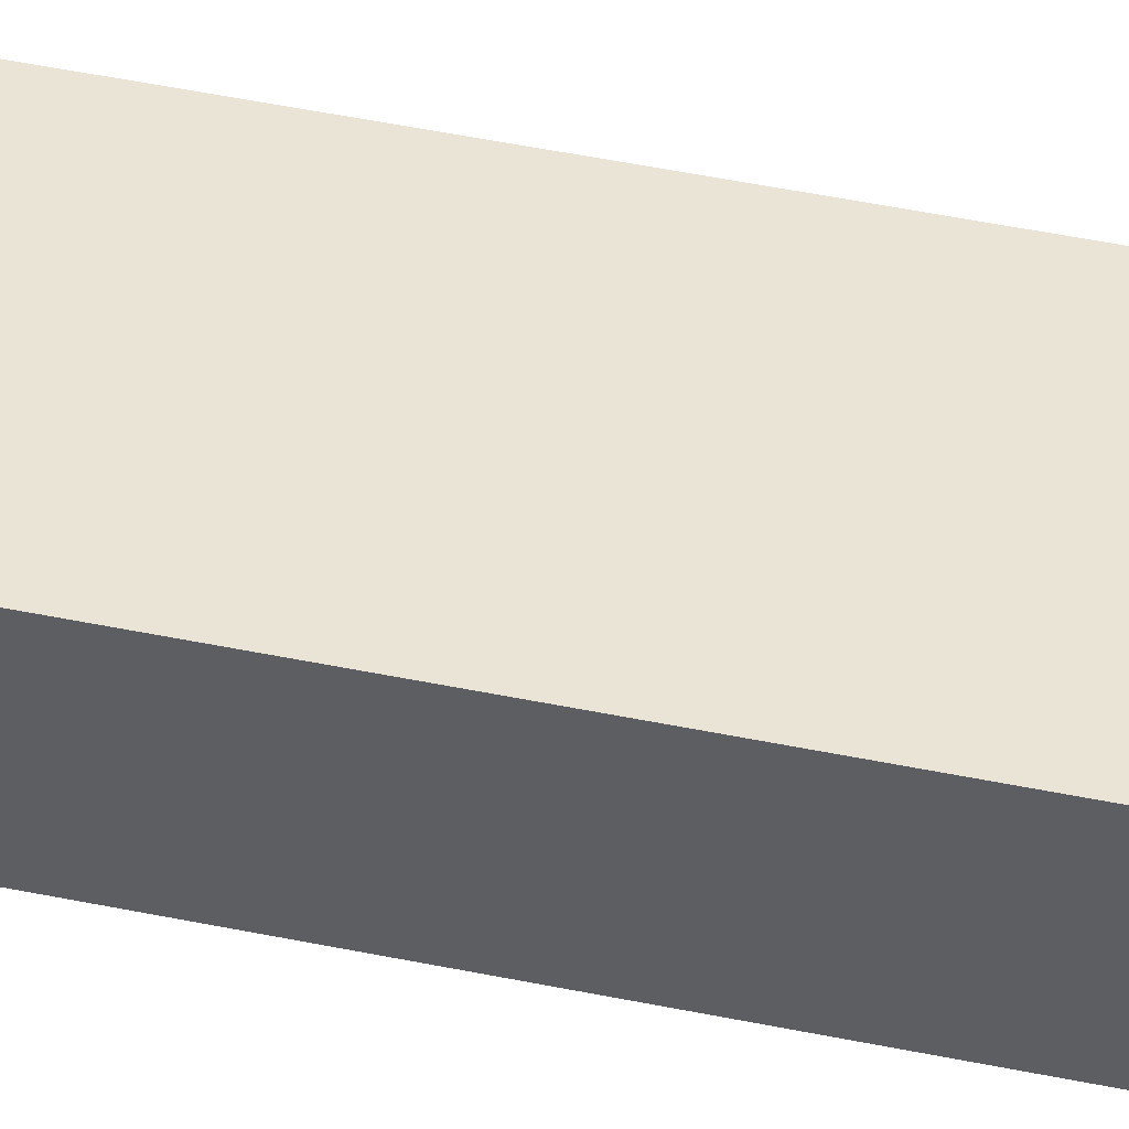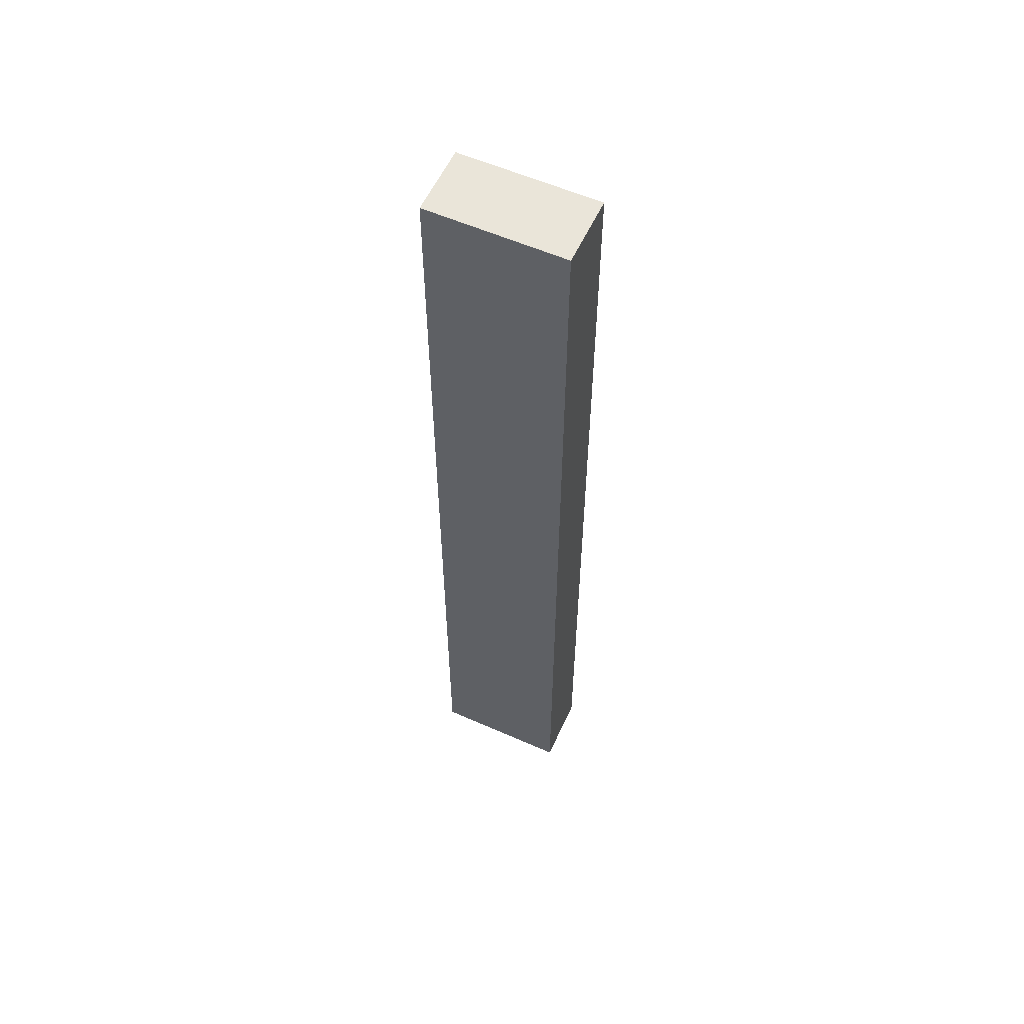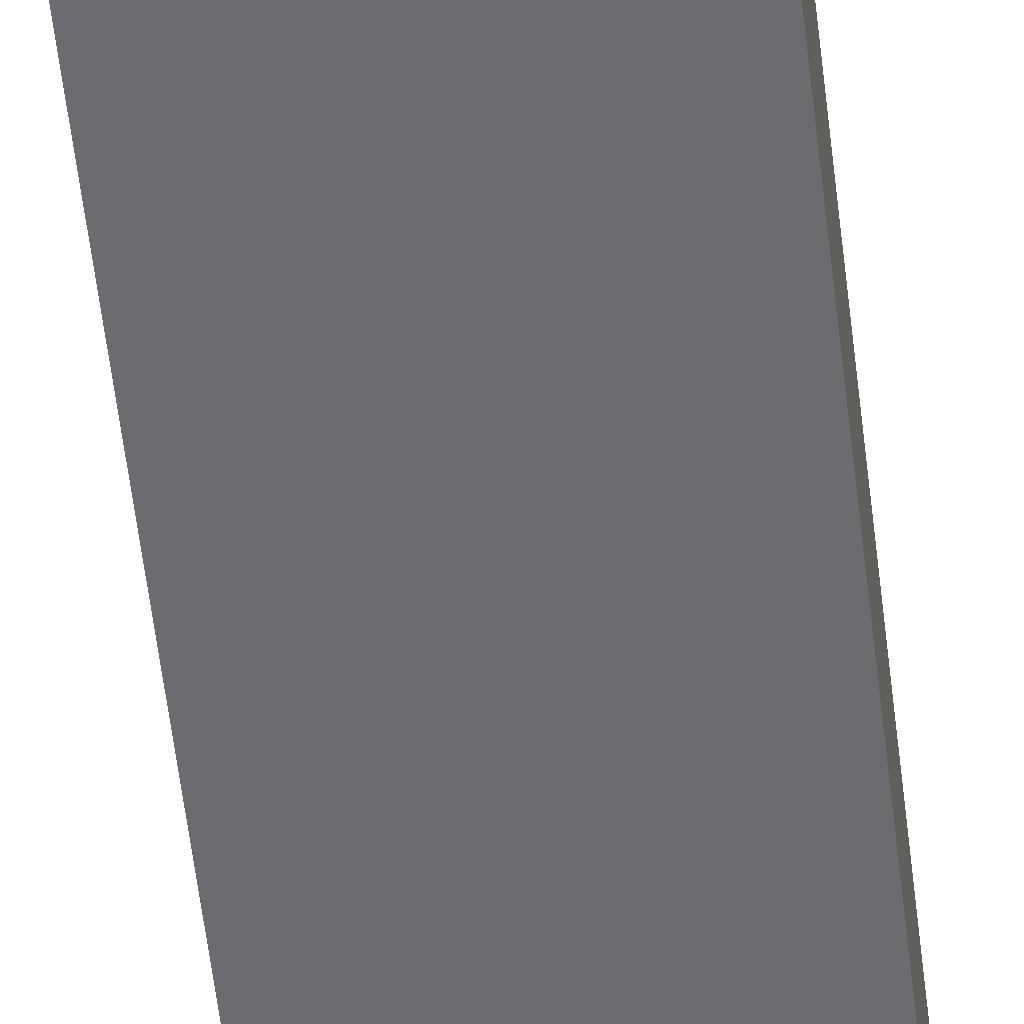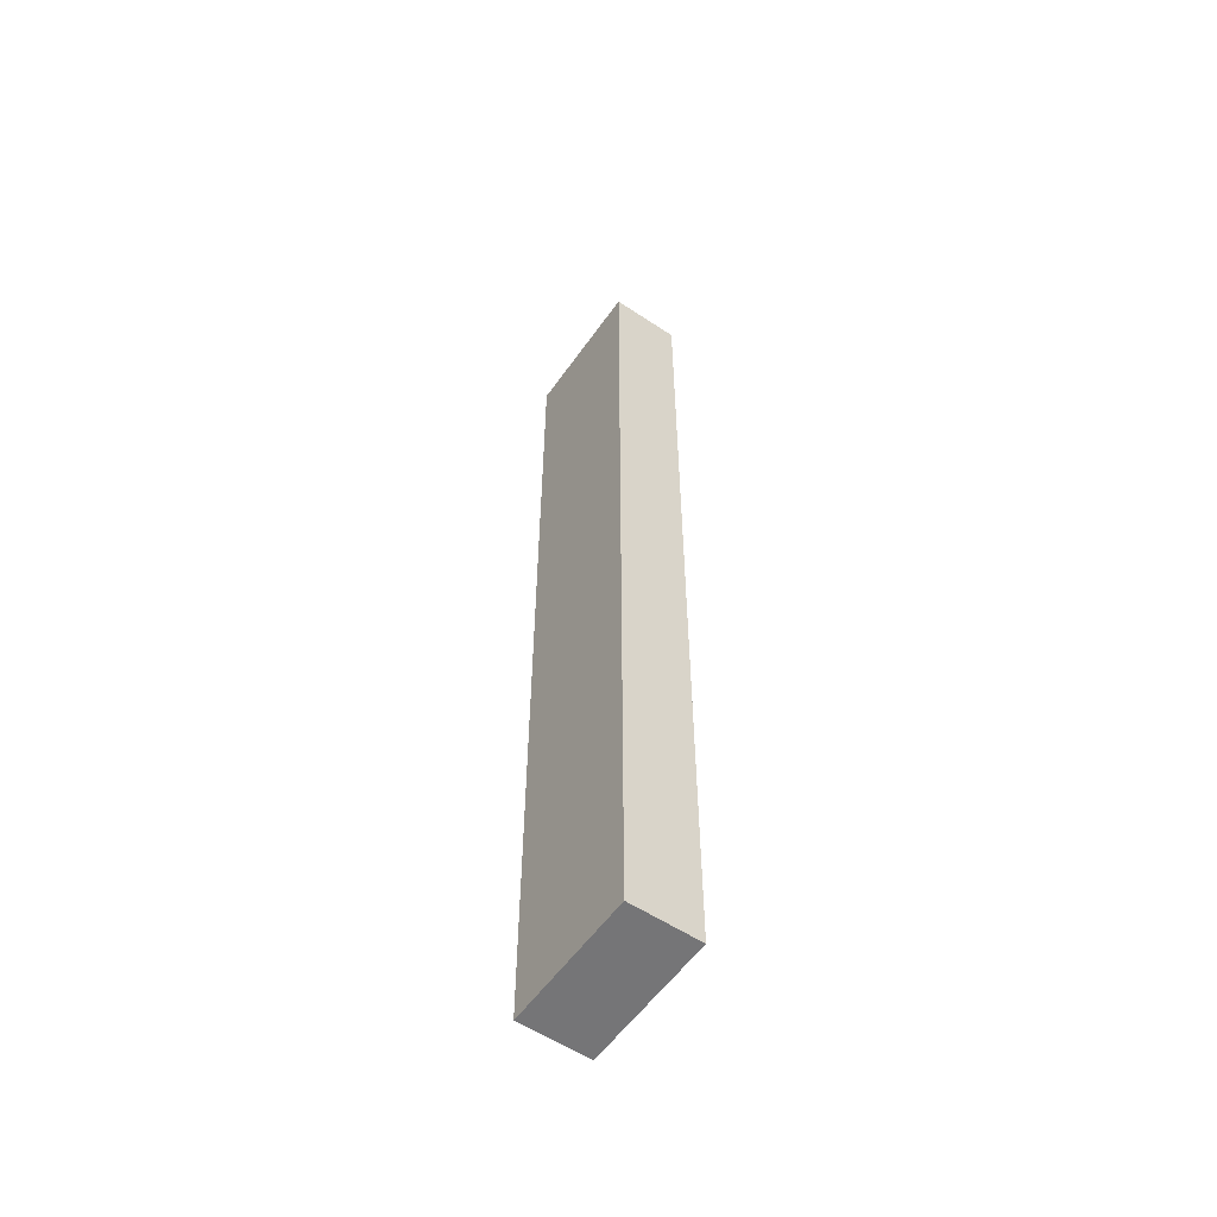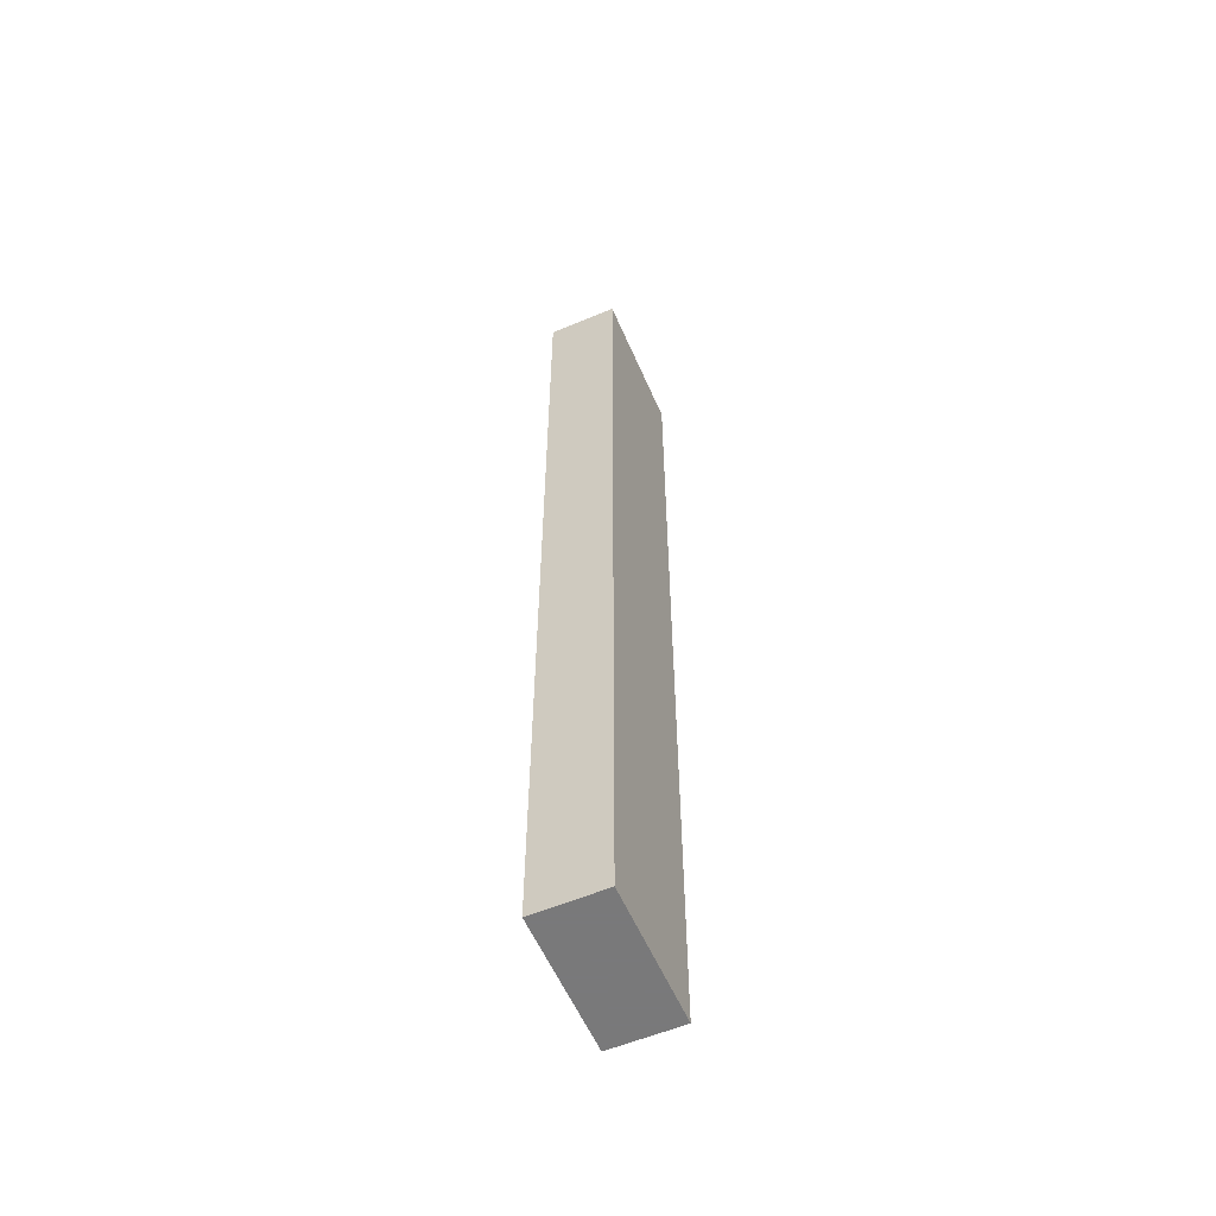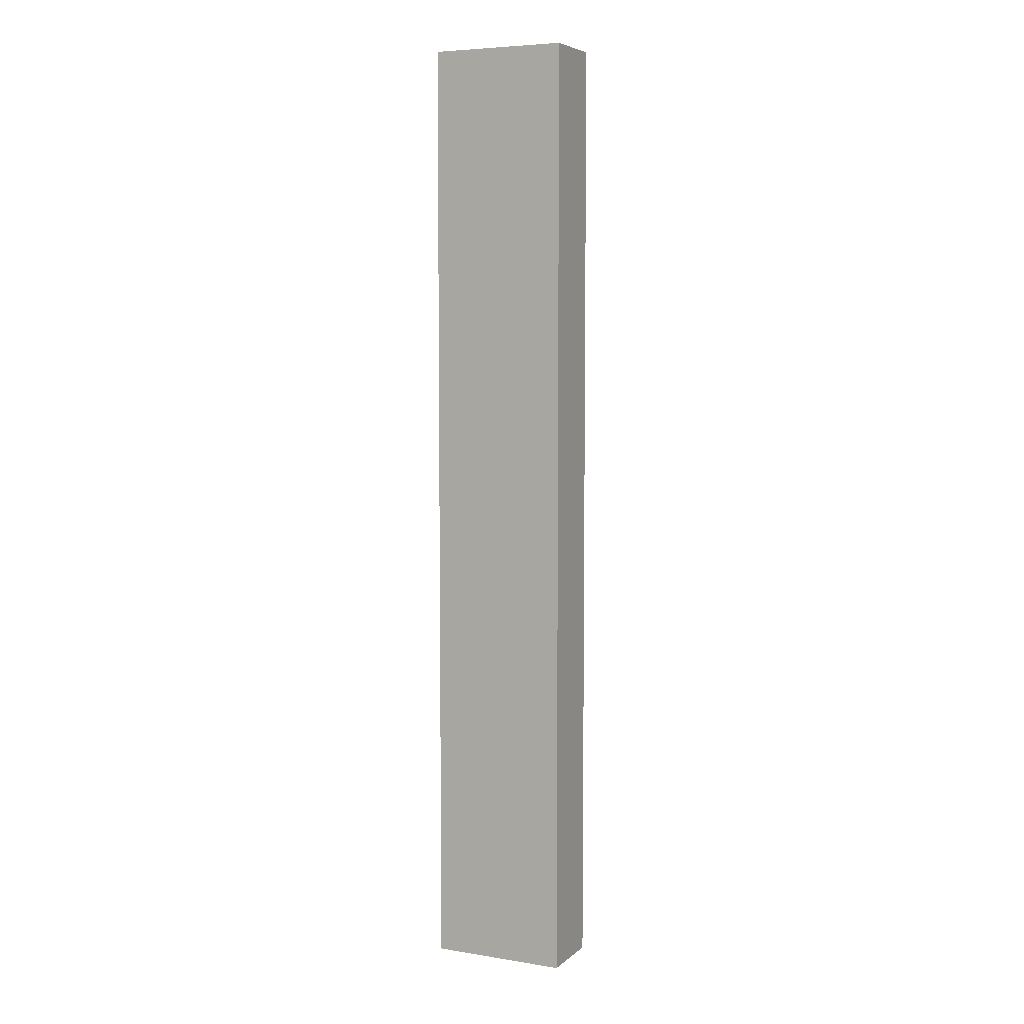
<metadata>
{"format":"obj","ext":"obj","renderer":"f3d","projection":"perspective","resolution":1024,"background":"white","views":[{"elev":43.9,"azim":104.0,"up":"+Y"},{"elev":57.7,"azim":-155.4,"up":"+Z"},{"elev":-53.7,"azim":-173.6,"up":"+Y"},{"elev":-56.6,"azim":-124.8,"up":"+Z"},{"elev":-57.8,"azim":113.4,"up":"+Z"},{"elev":6.0,"azim":-154.5,"up":"+Z"}]}
</metadata>
<code>
o Text
v 1.614 0.7165 0.9021
v 1.614 0.7165 -4.433
v 2.381 0.7165 -4.433
v 2.381 0.7165 0.9021
v 1.614 0.3299 0.9021
v 1.614 0.3299 -4.433
v 2.381 0.3299 -4.433
v 2.381 0.3299 0.9021
v 1.614 0.3299 0.9021
v 1.614 0.7165 0.9021
v 1.614 0.3299 -4.433
v 1.614 0.7165 -4.433
v 2.381 0.3299 -4.433
v 2.381 0.7165 -4.433
v 2.381 0.3299 0.9021
v 2.381 0.7165 0.9021
f 1 3 2
f 1 4 3
f 7 5 6
f 8 5 7
f 10 12 11 9
f 12 14 13 11
f 14 16 15 13
f 16 10 9 15

</code>
